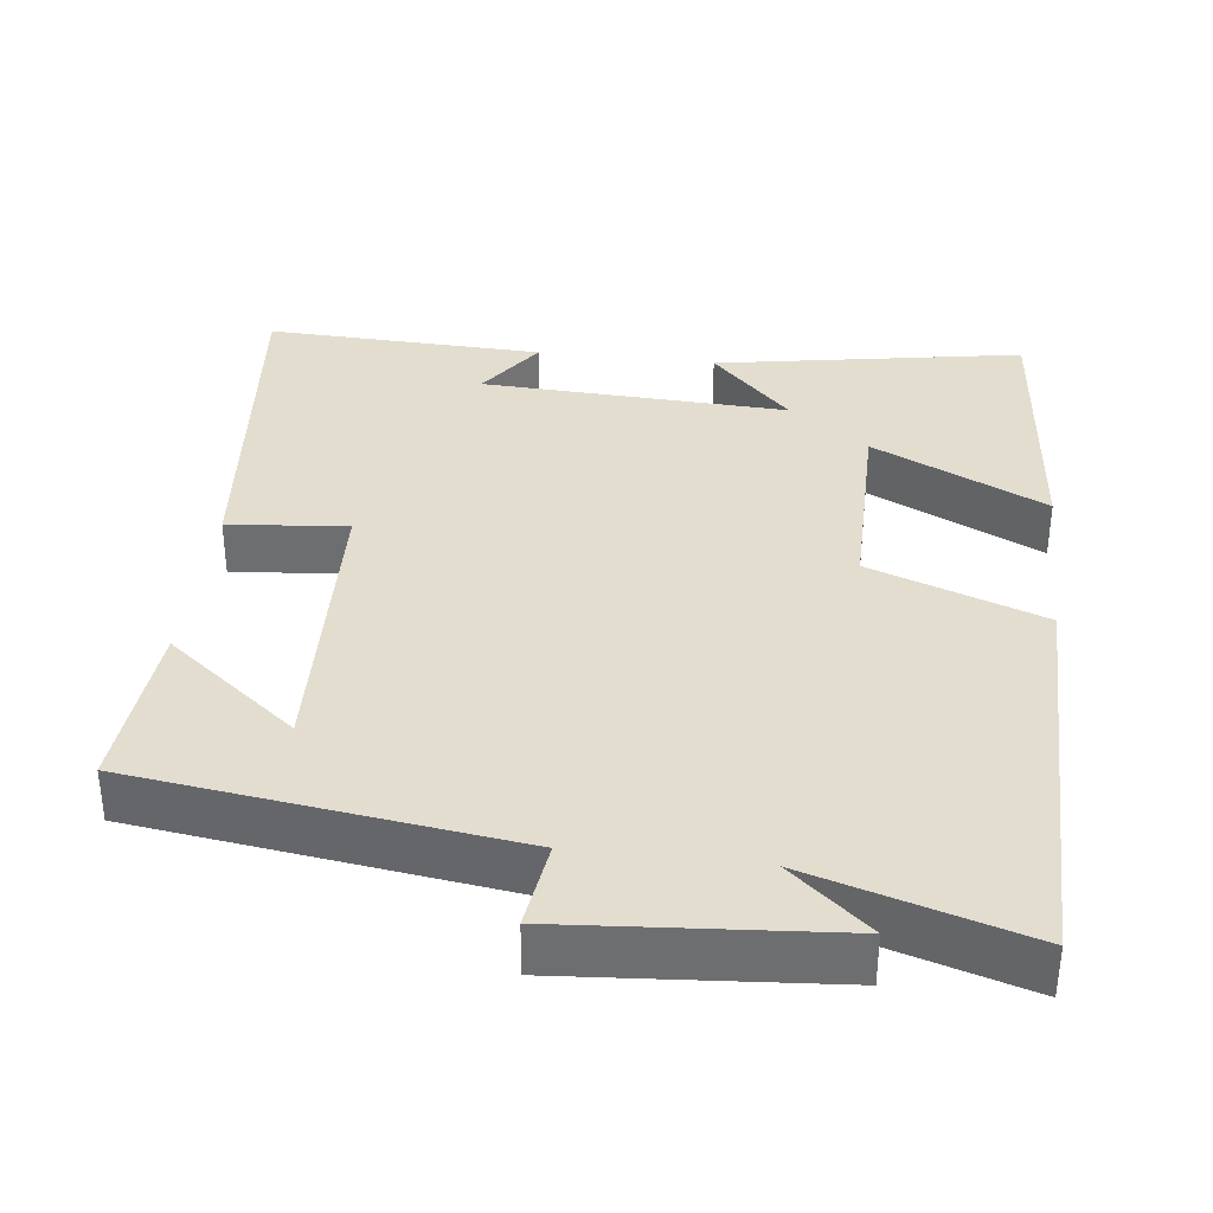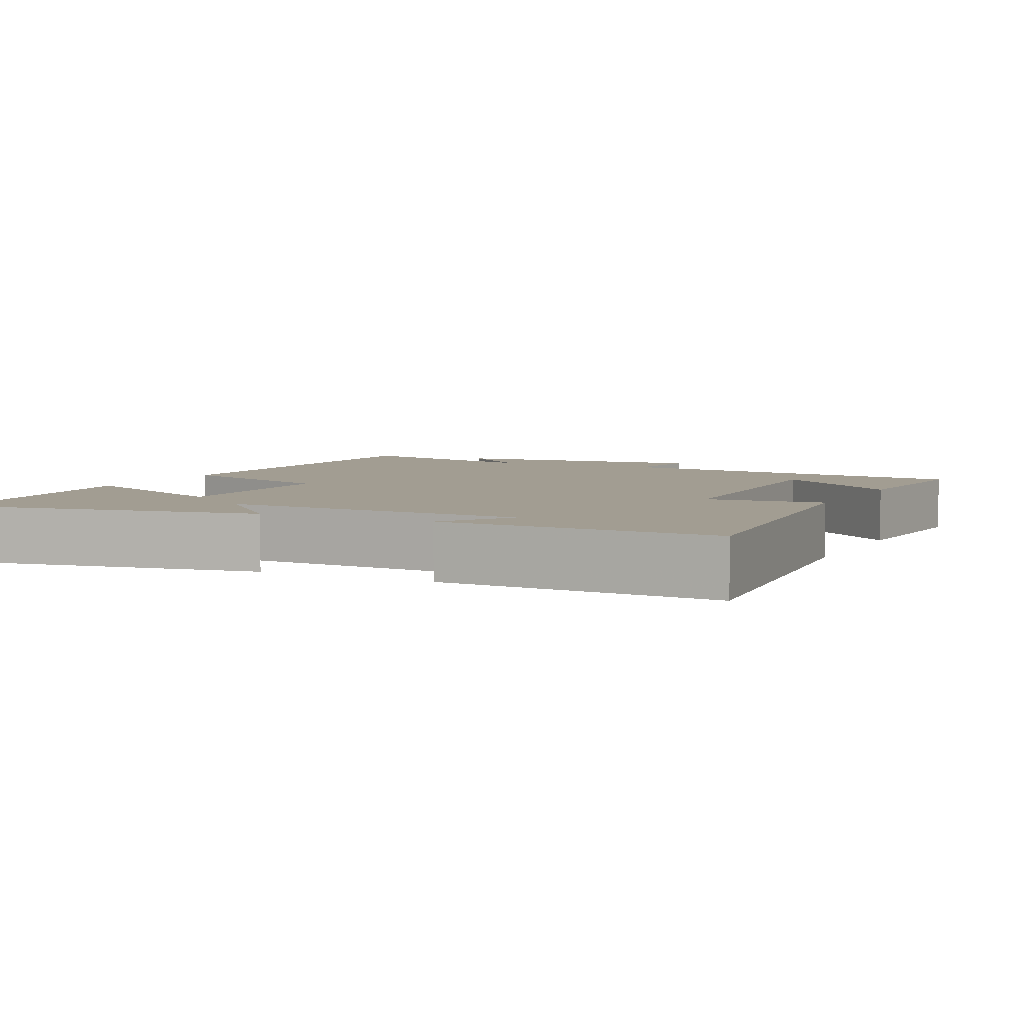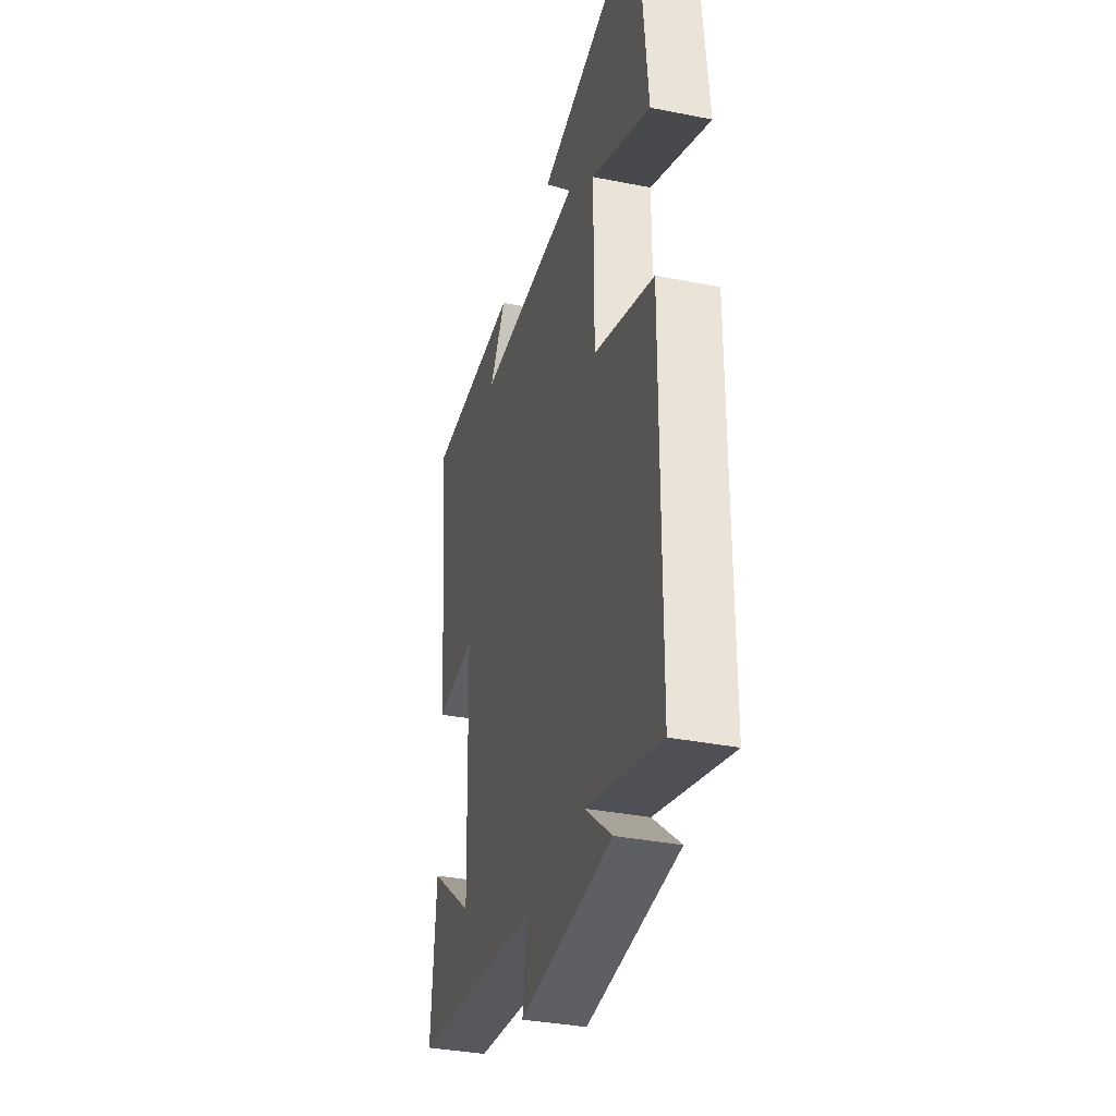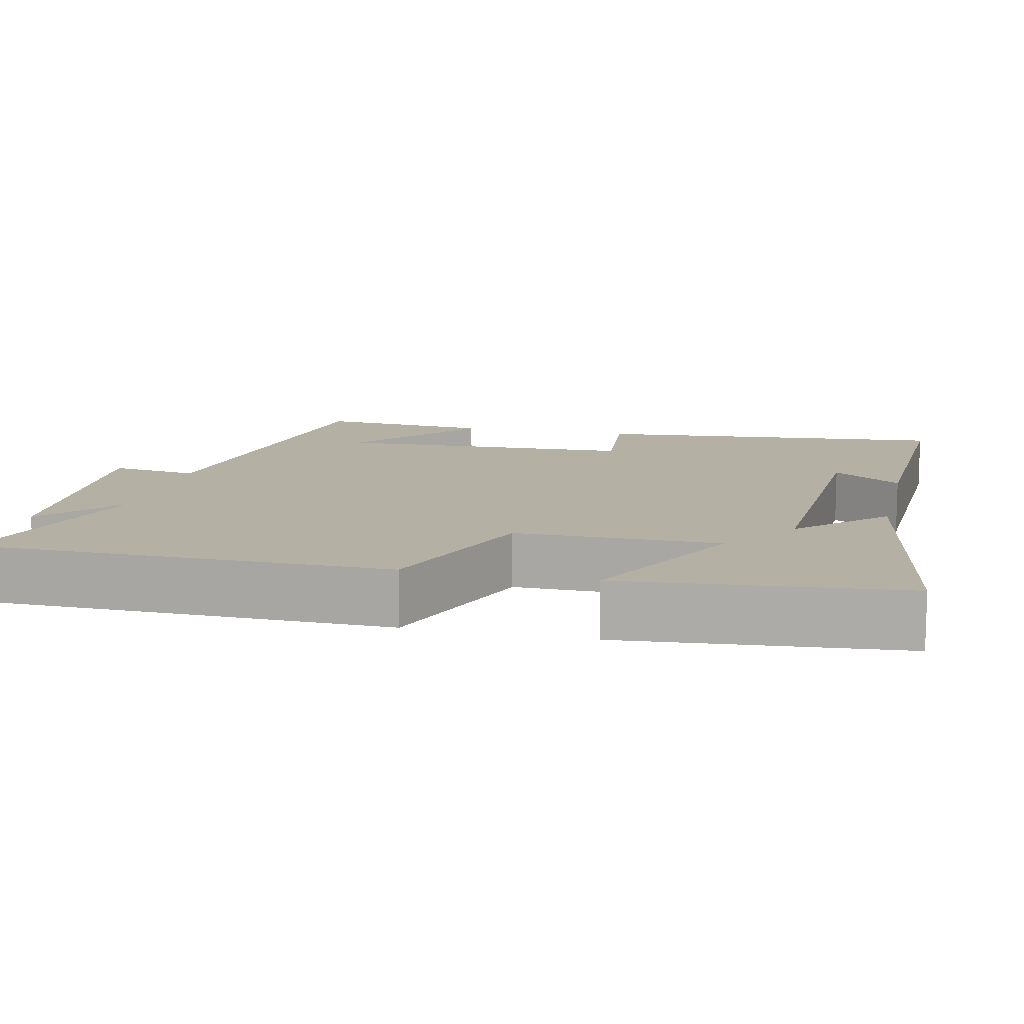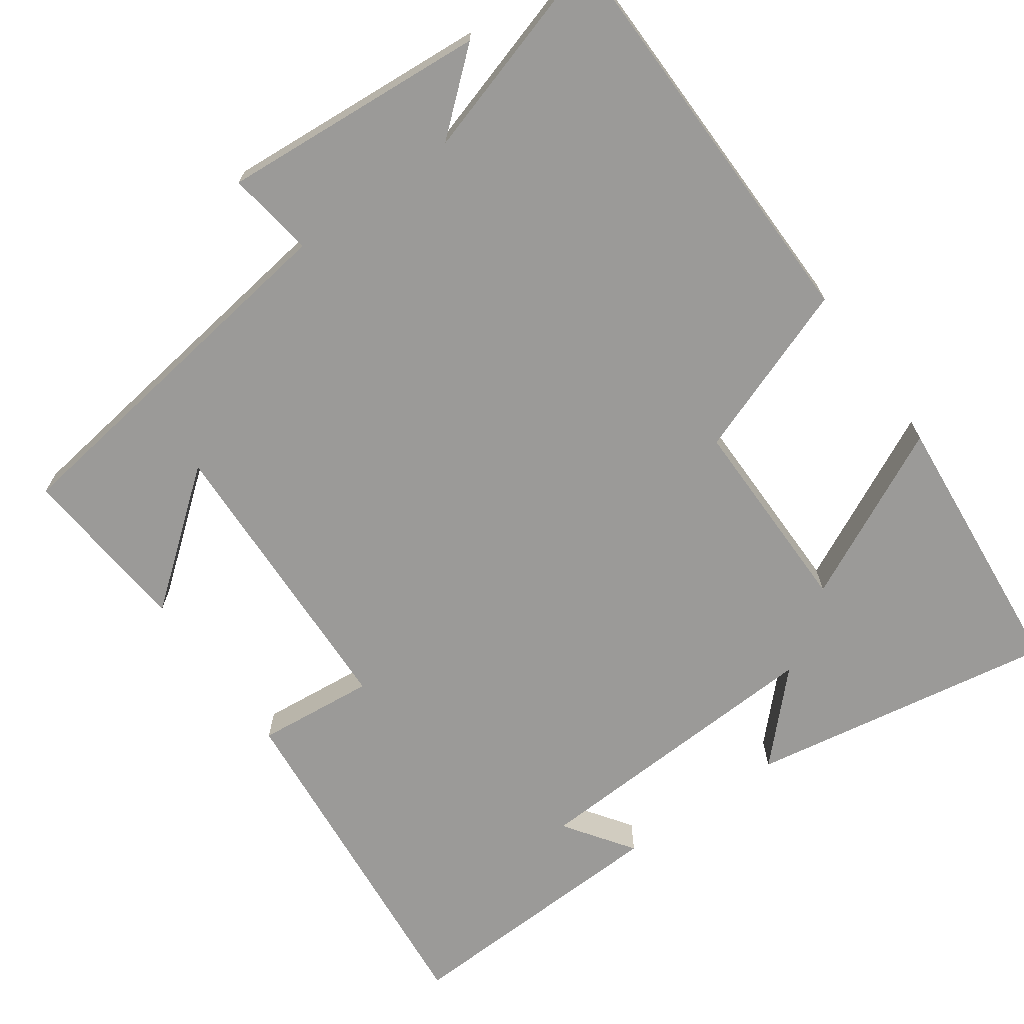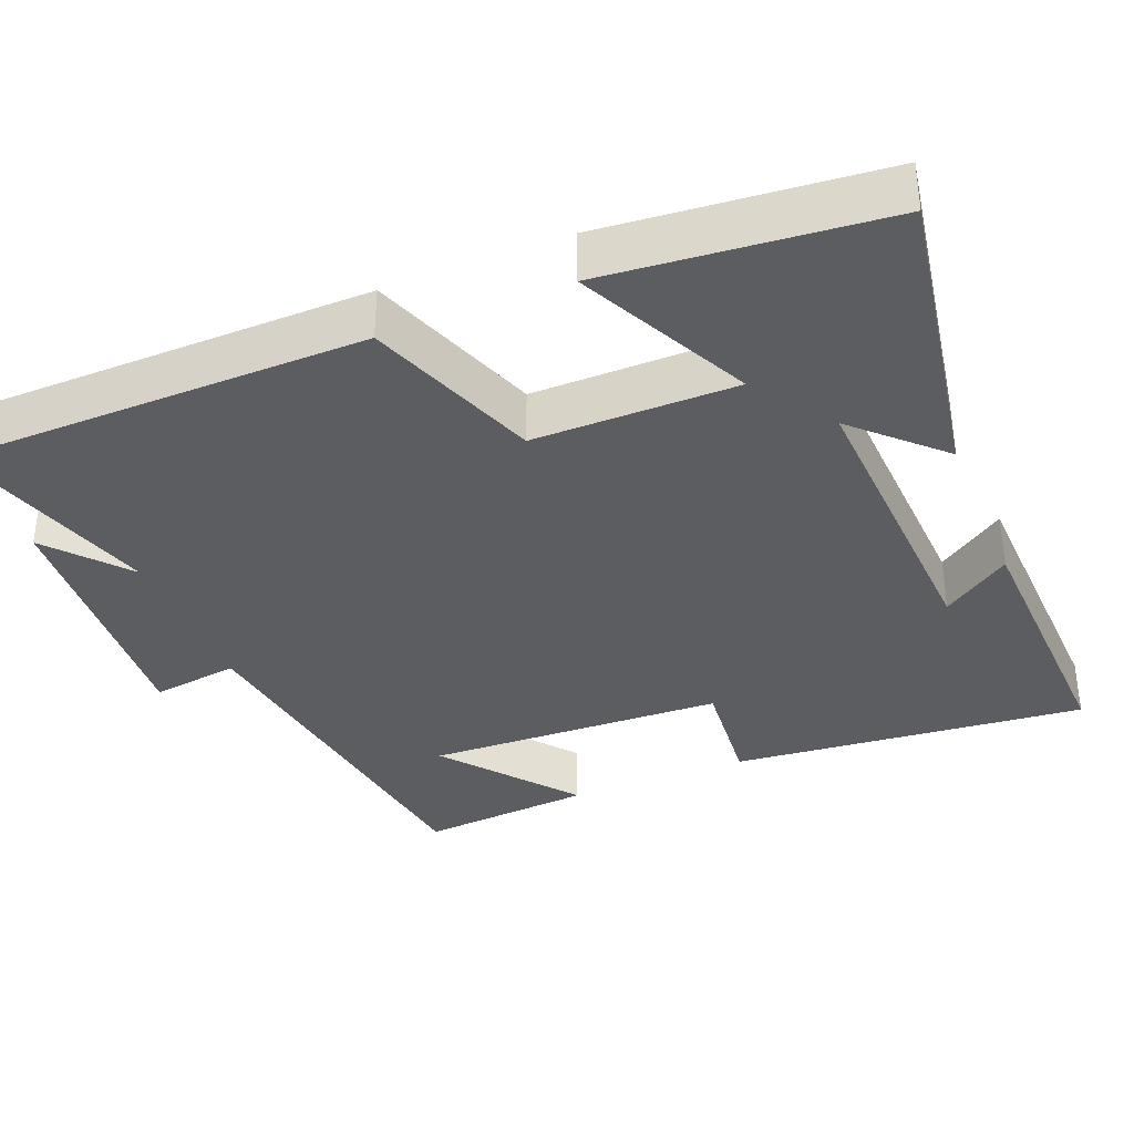
<metadata>
{"format":"obj","ext":"obj","renderer":"f3d","projection":"perspective","resolution":1024,"background":"white","views":[{"elev":35.6,"azim":-173.1,"up":"+Y"},{"elev":4.9,"azim":26.1,"up":"+Y"},{"elev":-35.5,"azim":-104.7,"up":"+Z"},{"elev":11.6,"azim":-76.8,"up":"+Y"},{"elev":-69.3,"azim":-144.3,"up":"+Y"},{"elev":-35.7,"azim":-67.7,"up":"+Y"}]}
</metadata>
<code>
v 0.519 0.07 -0.433
v 0.021 0.07 -0.5
v 0.037 0.07 -0.616
v -0.317 0.07 -0.588
v -0.213 0.07 -0.5
v -0.495 0.07 -0.584
v -0.5 0.07 -0.036
v -0.271 0.07 0.047
v -0.271 0.07 0.315
v -0.5 0.07 0.204
v -0.465 0.07 0.571
v -0.058 0.07 0.5
v -0.165 0.07 0.391
v 0.241 0.07 0.409
v 0.178 0.07 0.5
v 0.546 0.07 0.513
v 0.5 0.07 0.042
v 0.343 0.07 0.058
v 0.327 0.07 -0.338
v 0.5 0.07 -0.202
v 0.519 0 -0.433
v 0.021 0 -0.5
v 0.037 0 -0.616
v -0.317 0 -0.588
v -0.213 0 -0.5
v -0.495 0 -0.584
v -0.5 0 -0.036
v -0.271 0 0.047
v -0.271 0 0.315
v -0.5 0 0.204
v -0.465 0 0.571
v -0.058 0 0.5
v -0.165 0 0.391
v 0.241 0 0.409
v 0.178 0 0.5
v 0.546 0 0.513
v 0.5 0 0.042
v 0.343 0 0.058
v 0.327 0 -0.338
v 0.5 0 -0.202
f 19 20 1
f 16 17 18
f 14 15 16
f 14 16 18
f 13 14 18 19
f 11 12 13
f 10 11 13
f 9 10 13
f 8 9 13 19
f 7 8 19
f 6 7 19
f 5 6 19
f 2 3 4 5
f 1 2 5 19
f 21 40 39
f 38 37 36
f 36 35 34
f 38 36 34
f 39 38 34 33
f 33 32 31
f 33 31 30
f 33 30 29
f 39 33 29 28
f 39 28 27
f 39 27 26
f 39 26 25
f 25 24 23 22
f 39 25 22 21
f 1 21 22 2
f 2 22 23 3
f 3 23 24 4
f 4 24 25 5
f 5 25 26 6
f 6 26 27 7
f 7 27 28 8
f 8 28 29 9
f 9 29 30 10
f 10 30 31 11
f 11 31 32 12
f 12 32 33 13
f 13 33 34 14
f 14 34 35 15
f 15 35 36 16
f 16 36 37 17
f 17 37 38 18
f 18 38 39 19
f 19 39 40 20
f 20 40 21 1

</code>
